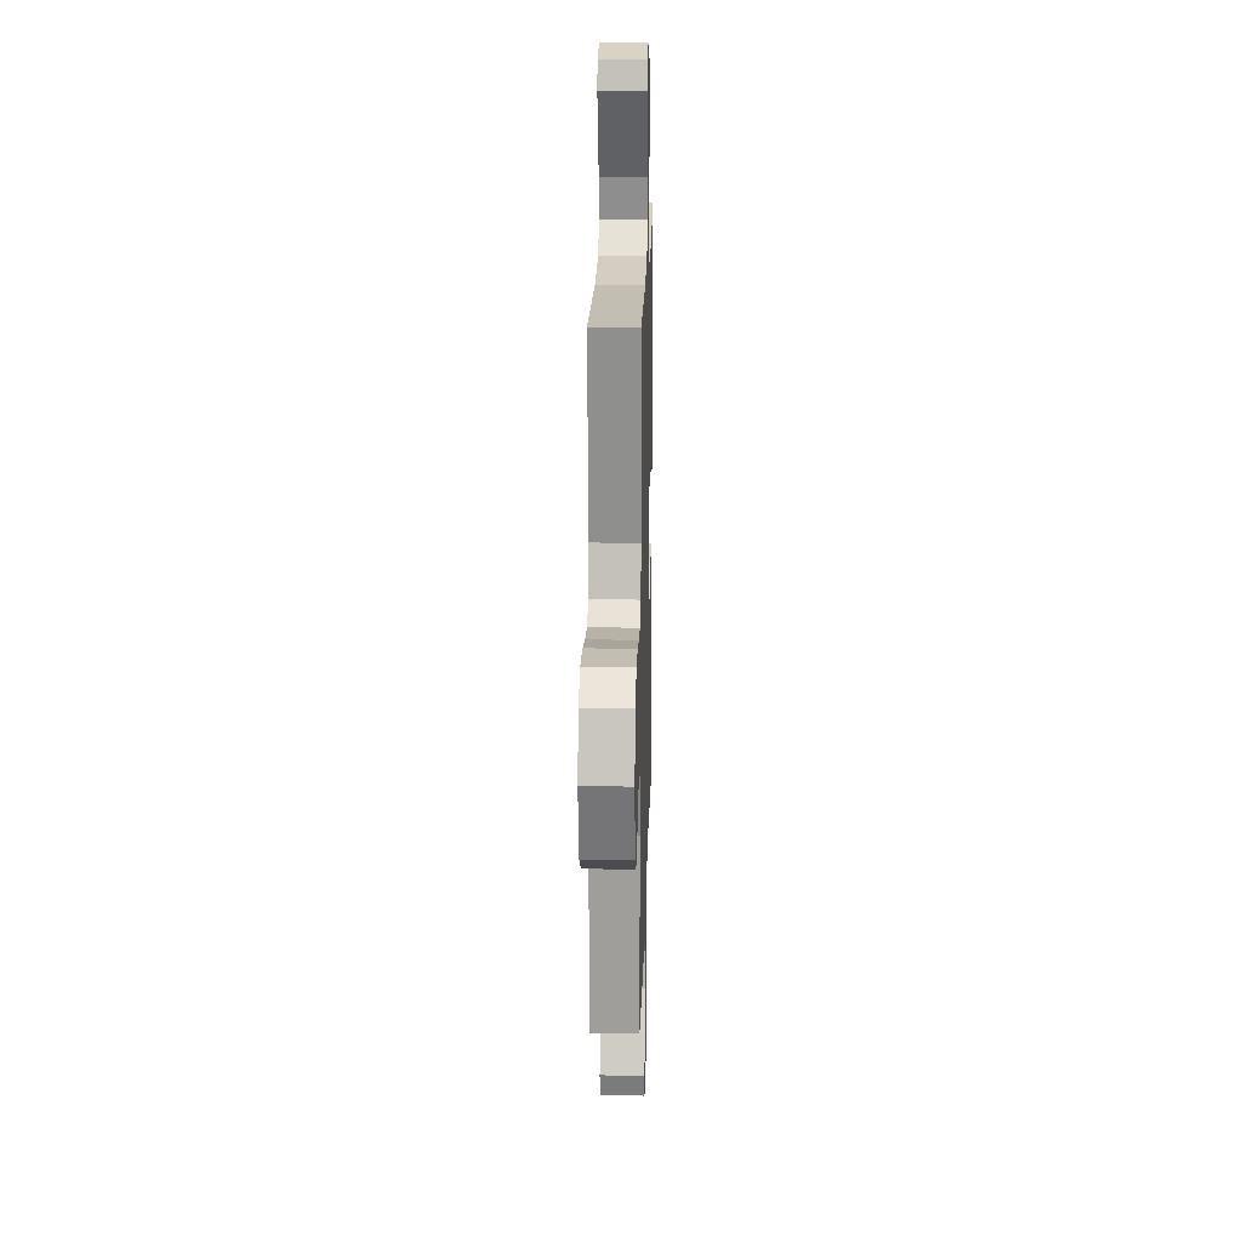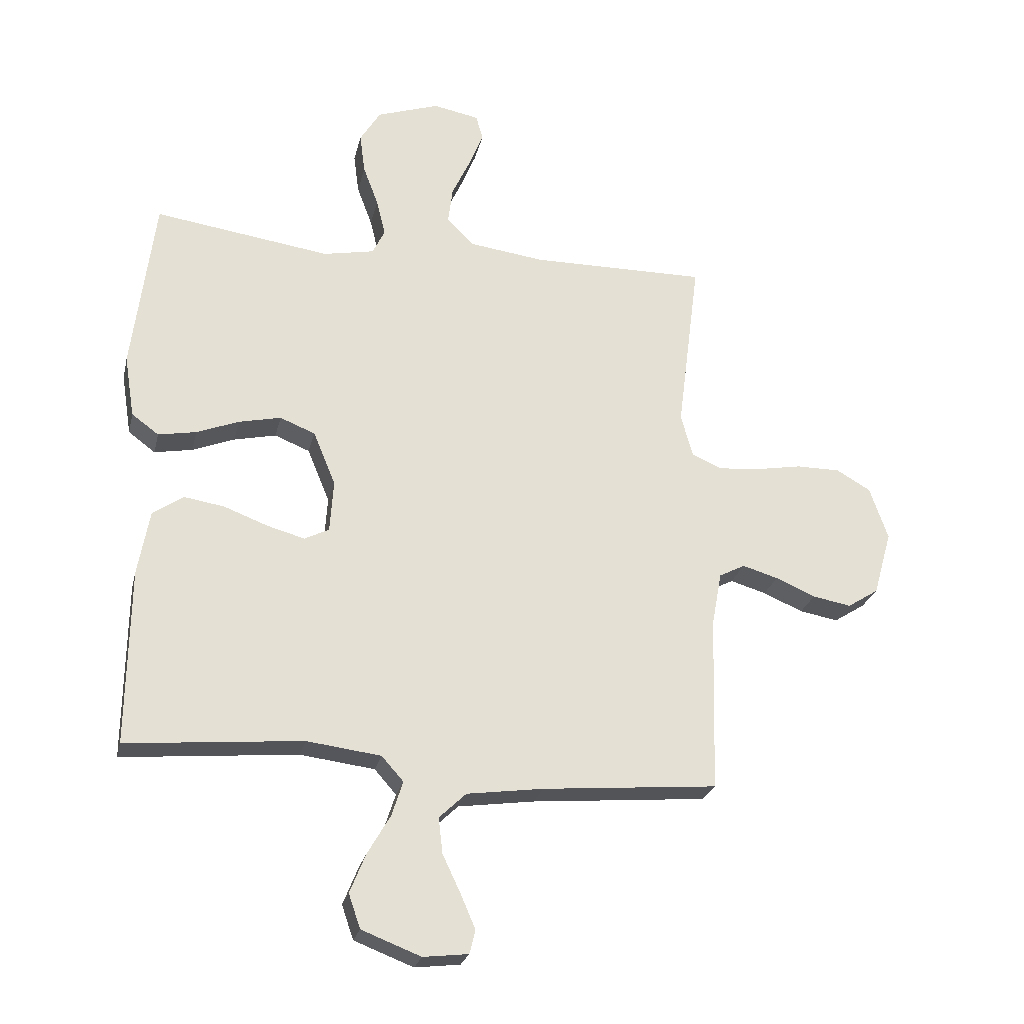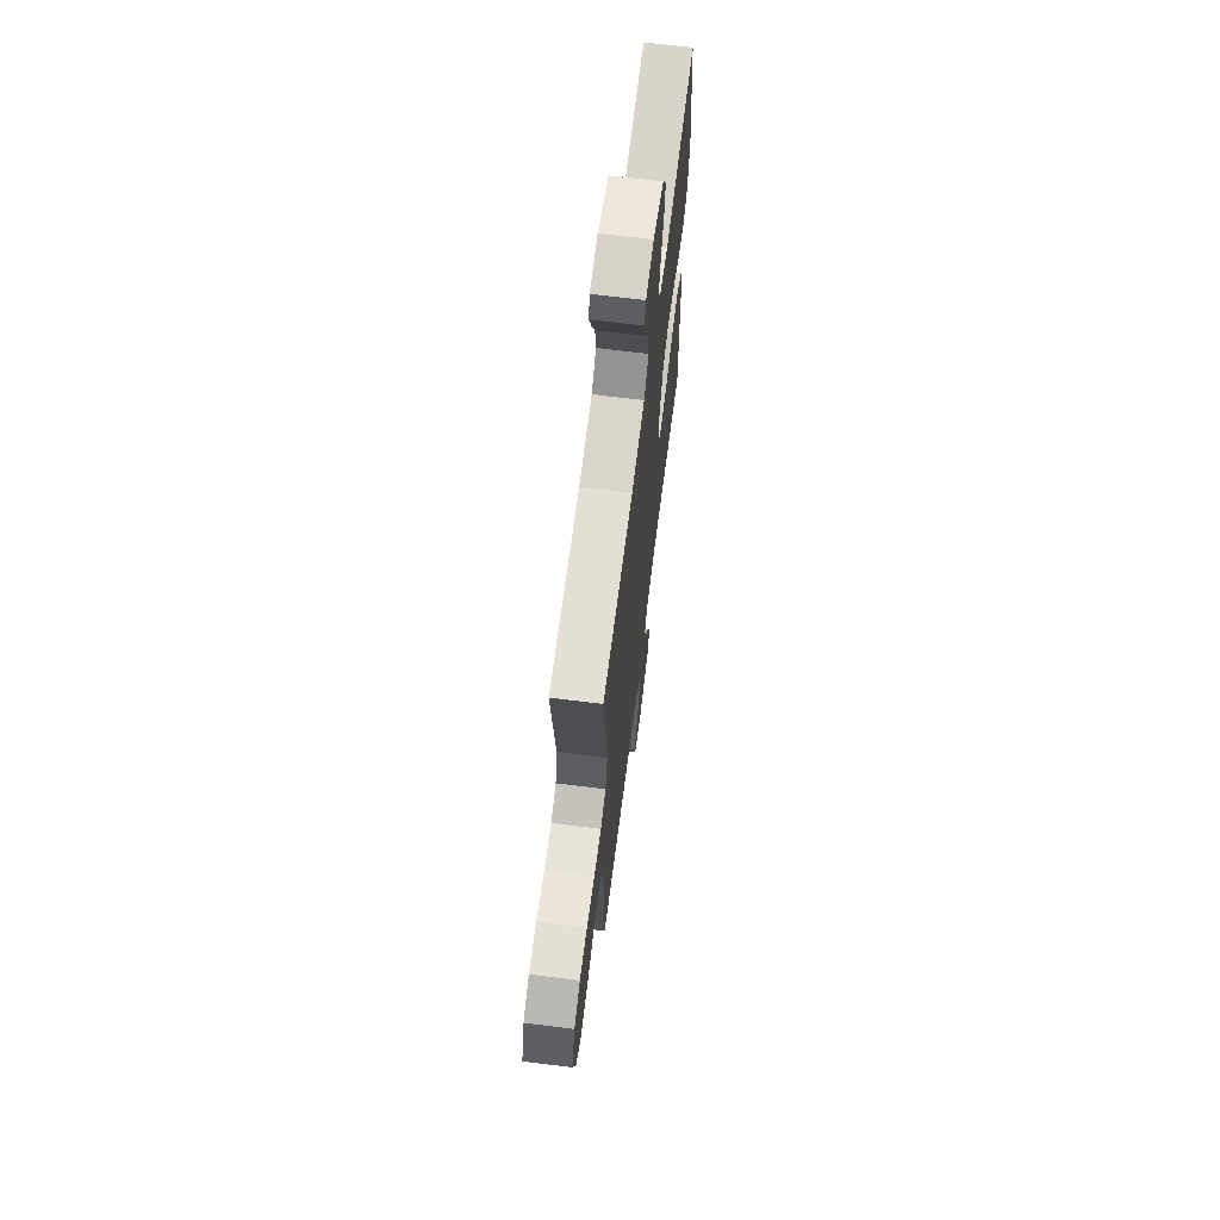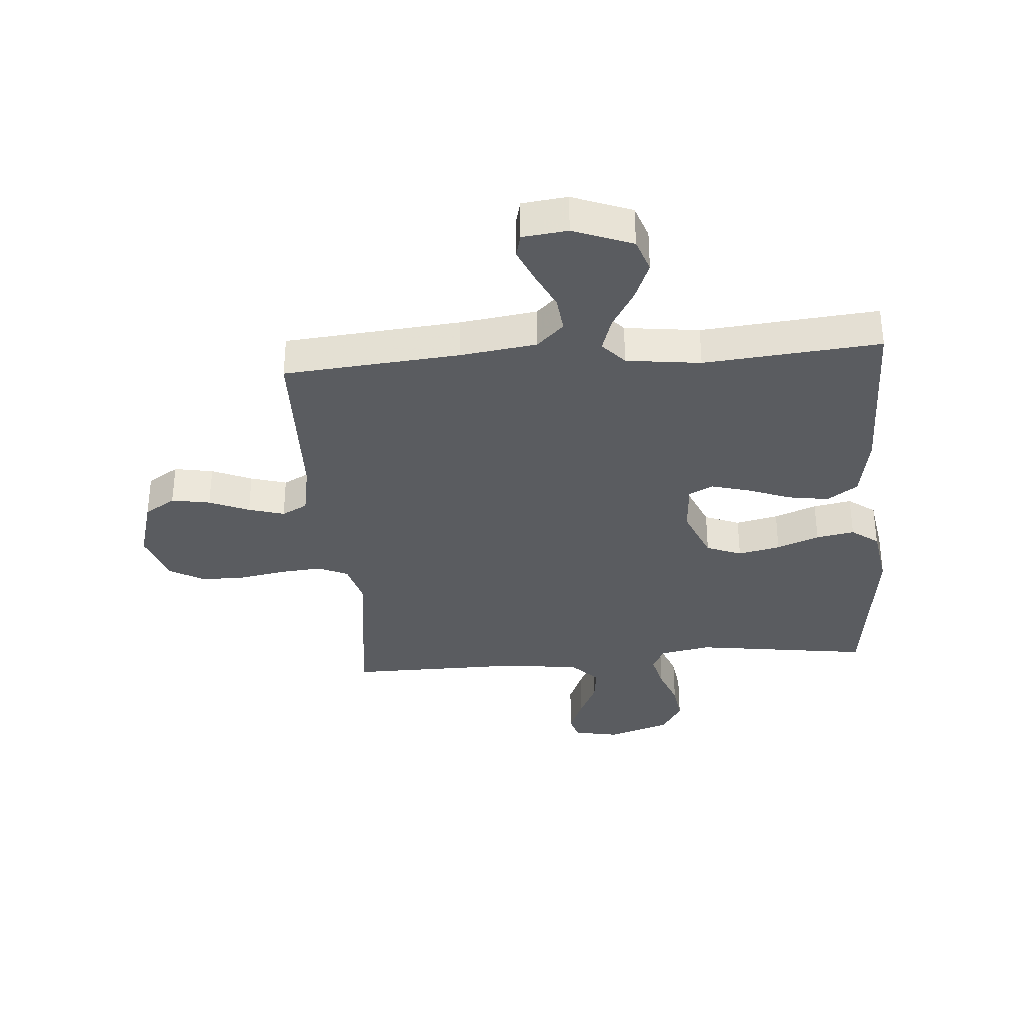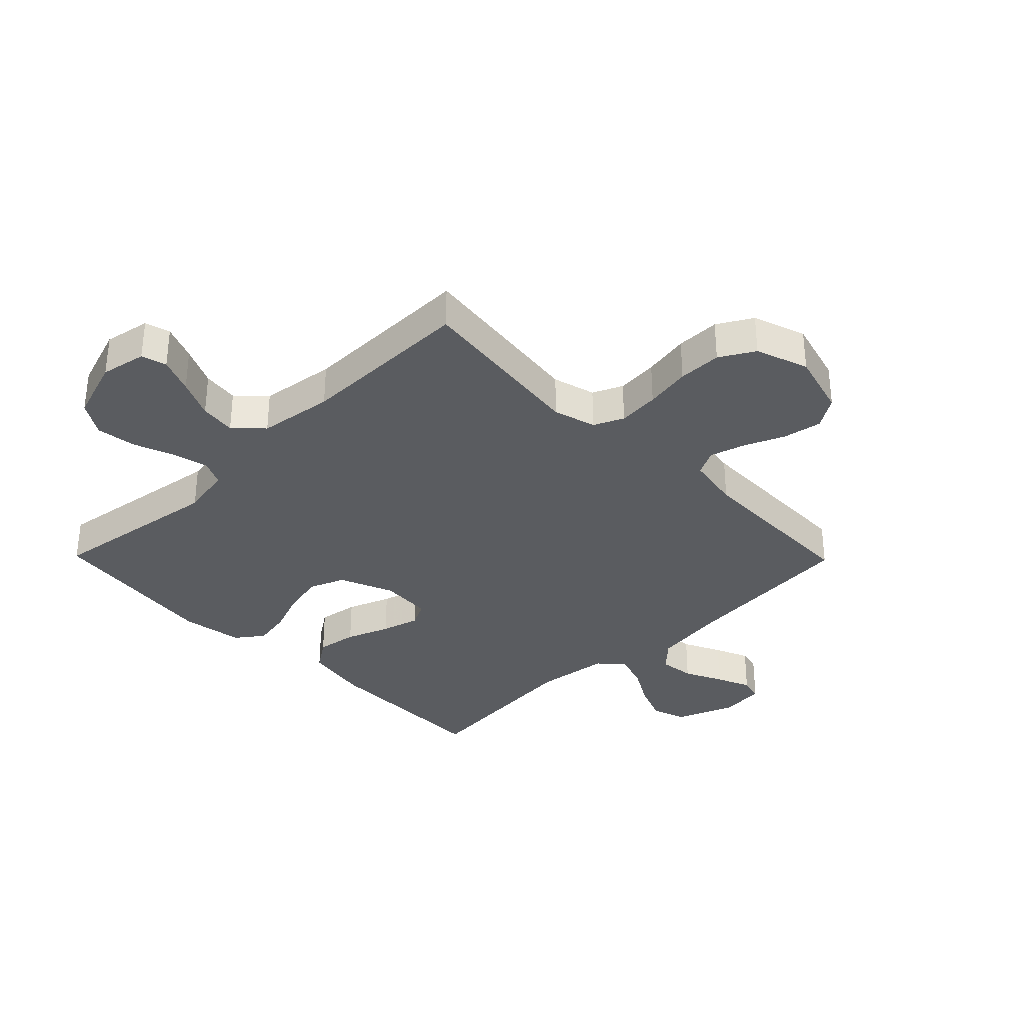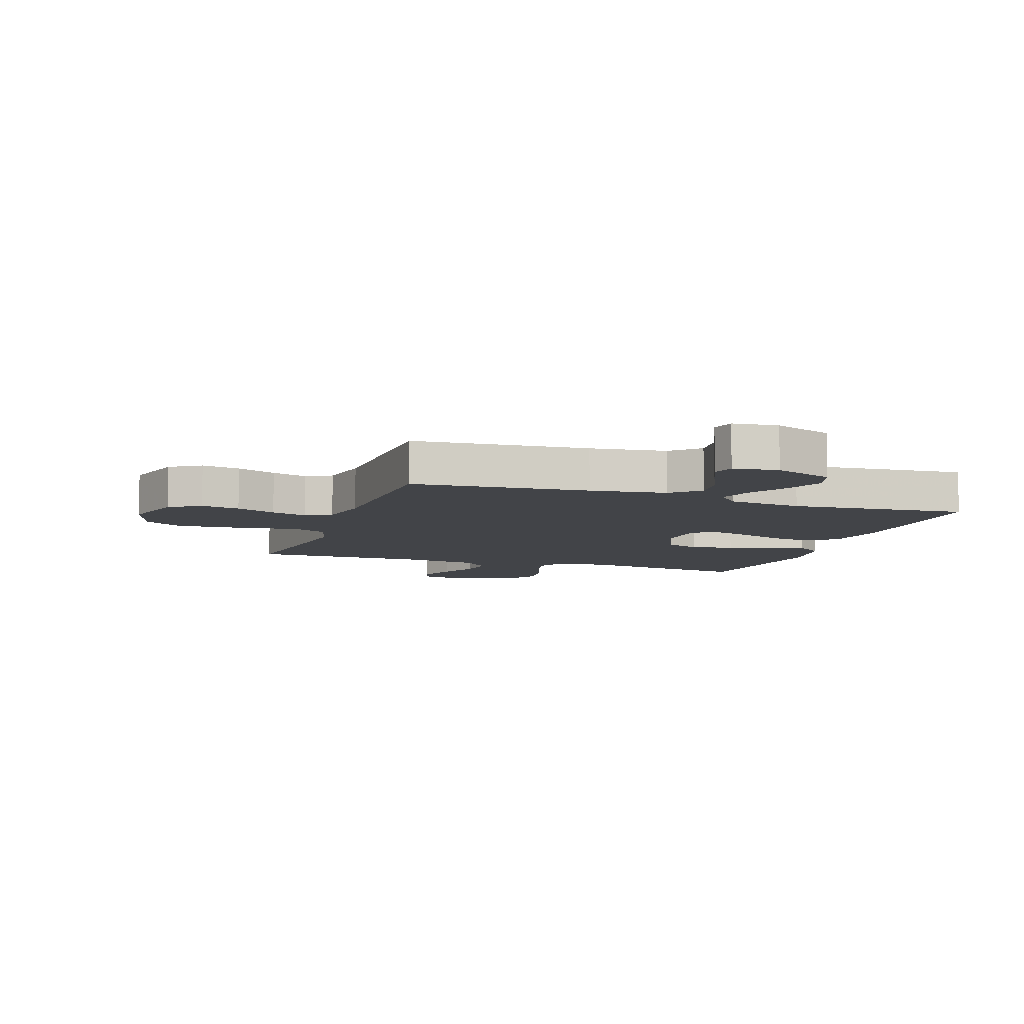
<metadata>
{"format":"obj","ext":"obj","renderer":"f3d","projection":"perspective","resolution":1024,"background":"white","views":[{"elev":17.5,"azim":91.5,"up":"+Z"},{"elev":-25.0,"azim":-12.7,"up":"+Z"},{"elev":66.8,"azim":97.2,"up":"+Z"},{"elev":-34.2,"azim":-175.4,"up":"+Y"},{"elev":-33.7,"azim":44.4,"up":"+Y"},{"elev":-7.9,"azim":161.0,"up":"+Y"}]}
</metadata>
<code>
v 0.5 0.07 0.5
v 0.462 0.07 0.2
v 0.482 0.07 0.127
v 0.533 0.07 0.104
v 0.604 0.07 0.11
v 0.683 0.07 0.124
v 0.758 0.07 0.124
v 0.817 0.07 0.09
v 0.848 0.07 0
v 0.817 0.07 -0.11
v 0.764 0.07 -0.144
v 0.698 0.07 -0.132
v 0.63 0.07 -0.103
v 0.569 0.07 -0.085
v 0.525 0.07 -0.108
v 0.508 0.07 -0.2
v 0.5 0.07 -0.5
v 0.2 0.07 -0.526
v 0.07 0.07 -0.544
v 0.024 0.07 -0.588
v 0.031 0.07 -0.649
v 0.062 0.07 -0.714
v 0.087 0.07 -0.772
v 0.077 0.07 -0.812
v 0 0.07 -0.821
v -0.101 0.07 -0.782
v -0.121 0.07 -0.724
v -0.094 0.07 -0.657
v -0.055 0.07 -0.59
v -0.036 0.07 -0.531
v -0.073 0.07 -0.489
v -0.2 0.07 -0.473
v -0.5 0.07 -0.5
v -0.496 0.07 -0.2
v -0.476 0.07 -0.089
v -0.424 0.07 -0.053
v -0.355 0.07 -0.064
v -0.281 0.07 -0.092
v -0.216 0.07 -0.11
v -0.174 0.07 -0.089
v -0.168 0.07 0
v -0.206 0.07 0.092
v -0.266 0.07 0.116
v -0.338 0.07 0.1
v -0.41 0.07 0.072
v -0.475 0.07 0.06
v -0.521 0.07 0.094
v -0.538 0.07 0.2
v -0.5 0.07 0.5
v -0.2 0.07 0.457
v -0.113 0.07 0.474
v -0.092 0.07 0.517
v -0.107 0.07 0.579
v -0.133 0.07 0.648
v -0.142 0.07 0.716
v -0.107 0.07 0.773
v 0 0.07 0.809
v 0.078 0.07 0.794
v 0.09 0.07 0.751
v 0.065 0.07 0.69
v 0.034 0.07 0.623
v 0.026 0.07 0.561
v 0.071 0.07 0.515
v 0.2 0.07 0.498
v 0.5 0 0.5
v 0.462 0 0.2
v 0.482 0 0.127
v 0.533 0 0.104
v 0.604 0 0.11
v 0.683 0 0.124
v 0.758 0 0.124
v 0.817 0 0.09
v 0.848 0 0
v 0.817 0 -0.11
v 0.764 0 -0.144
v 0.698 0 -0.132
v 0.63 0 -0.103
v 0.569 0 -0.085
v 0.525 0 -0.108
v 0.508 0 -0.2
v 0.5 0 -0.5
v 0.2 0 -0.526
v 0.07 0 -0.544
v 0.024 0 -0.588
v 0.031 0 -0.649
v 0.062 0 -0.714
v 0.087 0 -0.772
v 0.077 0 -0.812
v 0 0 -0.821
v -0.101 0 -0.782
v -0.121 0 -0.724
v -0.094 0 -0.657
v -0.055 0 -0.59
v -0.036 0 -0.531
v -0.073 0 -0.489
v -0.2 0 -0.473
v -0.5 0 -0.5
v -0.496 0 -0.2
v -0.476 0 -0.089
v -0.424 0 -0.053
v -0.355 0 -0.064
v -0.281 0 -0.092
v -0.216 0 -0.11
v -0.174 0 -0.089
v -0.168 0 0
v -0.206 0 0.092
v -0.266 0 0.116
v -0.338 0 0.1
v -0.41 0 0.072
v -0.475 0 0.06
v -0.521 0 0.094
v -0.538 0 0.2
v -0.5 0 0.5
v -0.2 0 0.457
v -0.113 0 0.474
v -0.092 0 0.517
v -0.107 0 0.579
v -0.133 0 0.648
v -0.142 0 0.716
v -0.107 0 0.773
v 0 0 0.809
v 0.078 0 0.794
v 0.09 0 0.751
v 0.065 0 0.69
v 0.034 0 0.623
v 0.026 0 0.561
v 0.071 0 0.515
v 0.2 0 0.498
f 59 60 61
f 58 59 61
f 57 58 61
f 56 57 61
f 55 56 61
f 54 55 61
f 53 54 61
f 52 53 61 62
f 51 52 62 63
f 48 49 50
f 47 48 50
f 46 47 50
f 45 46 50
f 44 45 50
f 43 44 50 51
f 51 63 64
f 43 51 64
f 42 43 64
f 36 37 38
f 35 36 38
f 34 35 38
f 33 34 38
f 32 33 38
f 31 32 38 39
f 30 31 39 40
f 27 28 29
f 26 27 29
f 25 26 29
f 24 25 29
f 23 24 29
f 22 23 29
f 21 22 29
f 20 21 29 30
f 30 40 41
f 20 30 41
f 19 20 41
f 16 17 18
f 41 42 64
f 19 41 64
f 18 19 64
f 16 18 64
f 15 16 64
f 11 12 13
f 10 11 13
f 9 10 13
f 8 9 13
f 7 8 13
f 6 7 13
f 5 6 13
f 64 1 2
f 64 2 3
f 14 15 64 3
f 4 5 13 14
f 3 4 14
f 125 124 123
f 125 123 122
f 125 122 121
f 125 121 120
f 125 120 119
f 125 119 118
f 125 118 117
f 126 125 117 116
f 127 126 116 115
f 114 113 112
f 114 112 111
f 114 111 110
f 114 110 109
f 114 109 108
f 115 114 108 107
f 128 127 115
f 128 115 107
f 128 107 106
f 102 101 100
f 102 100 99
f 102 99 98
f 102 98 97
f 102 97 96
f 103 102 96 95
f 104 103 95 94
f 93 92 91
f 93 91 90
f 93 90 89
f 93 89 88
f 93 88 87
f 93 87 86
f 93 86 85
f 94 93 85 84
f 105 104 94
f 105 94 84
f 105 84 83
f 82 81 80
f 128 106 105
f 128 105 83
f 128 83 82
f 128 82 80
f 128 80 79
f 77 76 75
f 77 75 74
f 77 74 73
f 77 73 72
f 77 72 71
f 77 71 70
f 77 70 69
f 66 65 128
f 67 66 128
f 67 128 79 78
f 78 77 69 68
f 78 68 67
f 1 65 66 2
f 2 66 67 3
f 3 67 68 4
f 4 68 69 5
f 5 69 70 6
f 6 70 71 7
f 7 71 72 8
f 8 72 73 9
f 9 73 74 10
f 10 74 75 11
f 11 75 76 12
f 12 76 77 13
f 13 77 78 14
f 14 78 79 15
f 15 79 80 16
f 16 80 81 17
f 17 81 82 18
f 18 82 83 19
f 19 83 84 20
f 20 84 85 21
f 21 85 86 22
f 22 86 87 23
f 23 87 88 24
f 24 88 89 25
f 25 89 90 26
f 26 90 91 27
f 27 91 92 28
f 28 92 93 29
f 29 93 94 30
f 30 94 95 31
f 31 95 96 32
f 32 96 97 33
f 33 97 98 34
f 34 98 99 35
f 35 99 100 36
f 36 100 101 37
f 37 101 102 38
f 38 102 103 39
f 39 103 104 40
f 40 104 105 41
f 41 105 106 42
f 42 106 107 43
f 43 107 108 44
f 44 108 109 45
f 45 109 110 46
f 46 110 111 47
f 47 111 112 48
f 48 112 113 49
f 49 113 114 50
f 50 114 115 51
f 51 115 116 52
f 52 116 117 53
f 53 117 118 54
f 54 118 119 55
f 55 119 120 56
f 56 120 121 57
f 57 121 122 58
f 58 122 123 59
f 59 123 124 60
f 60 124 125 61
f 61 125 126 62
f 62 126 127 63
f 63 127 128 64
f 64 128 65 1

</code>
